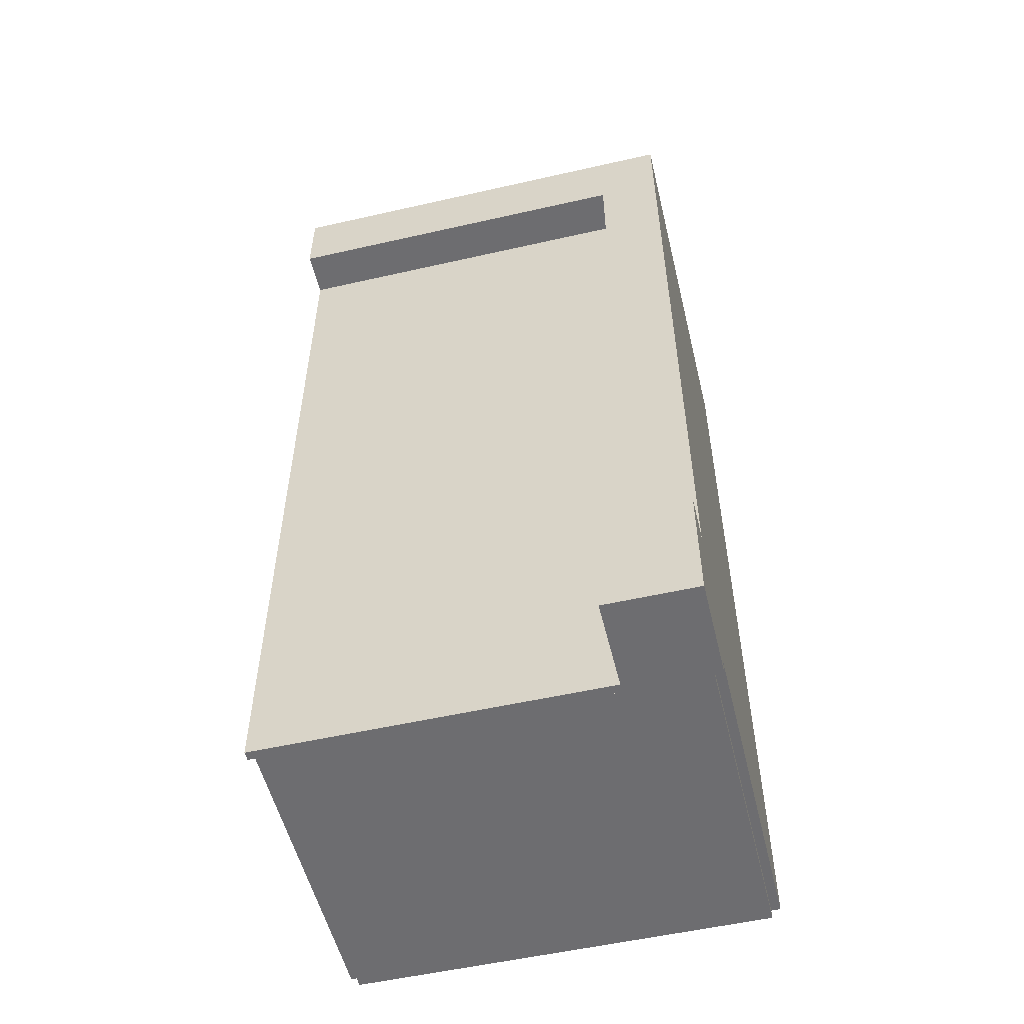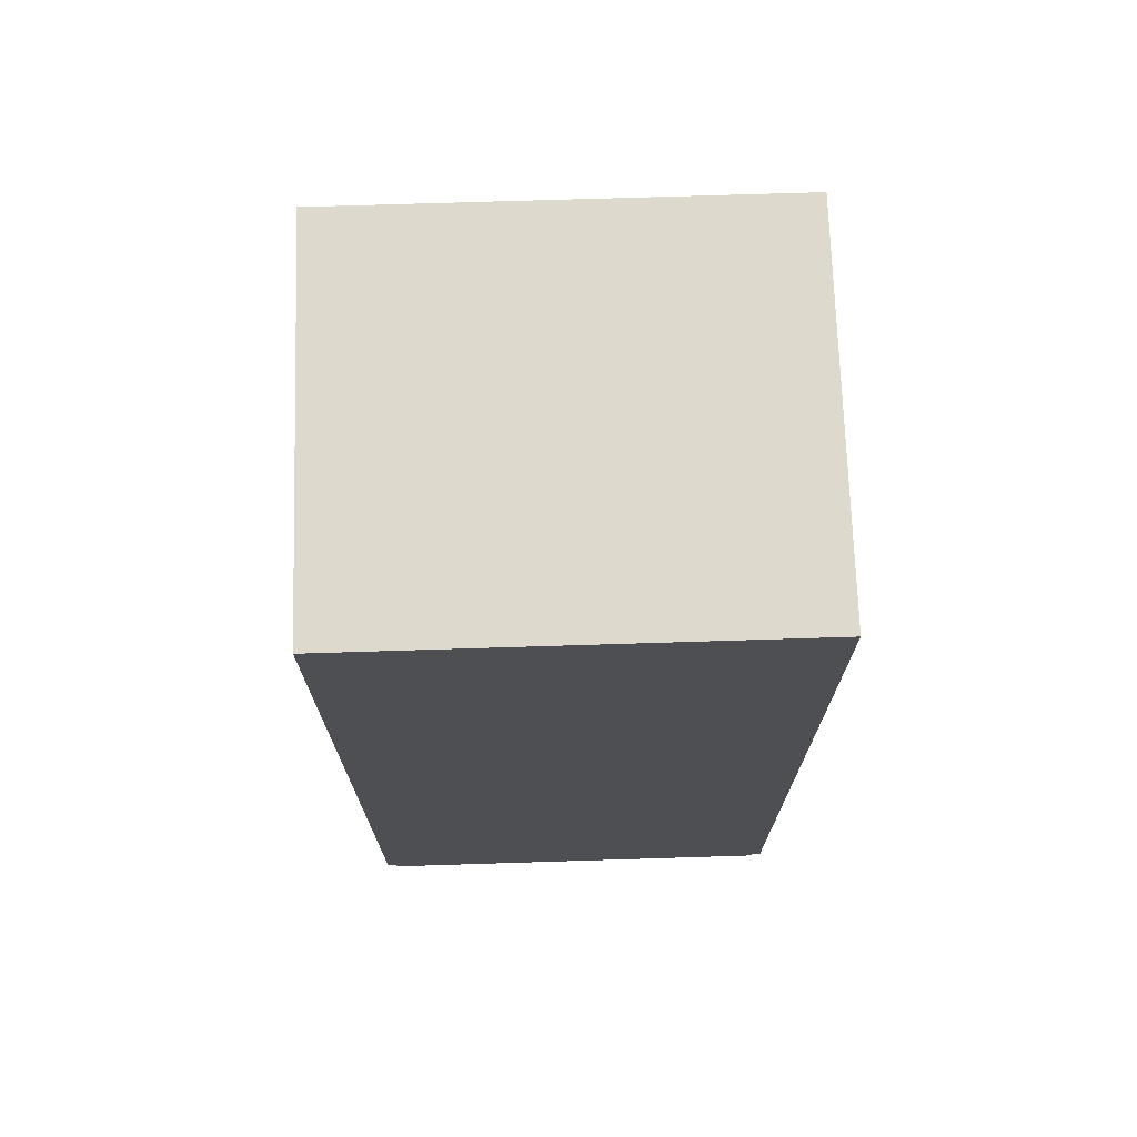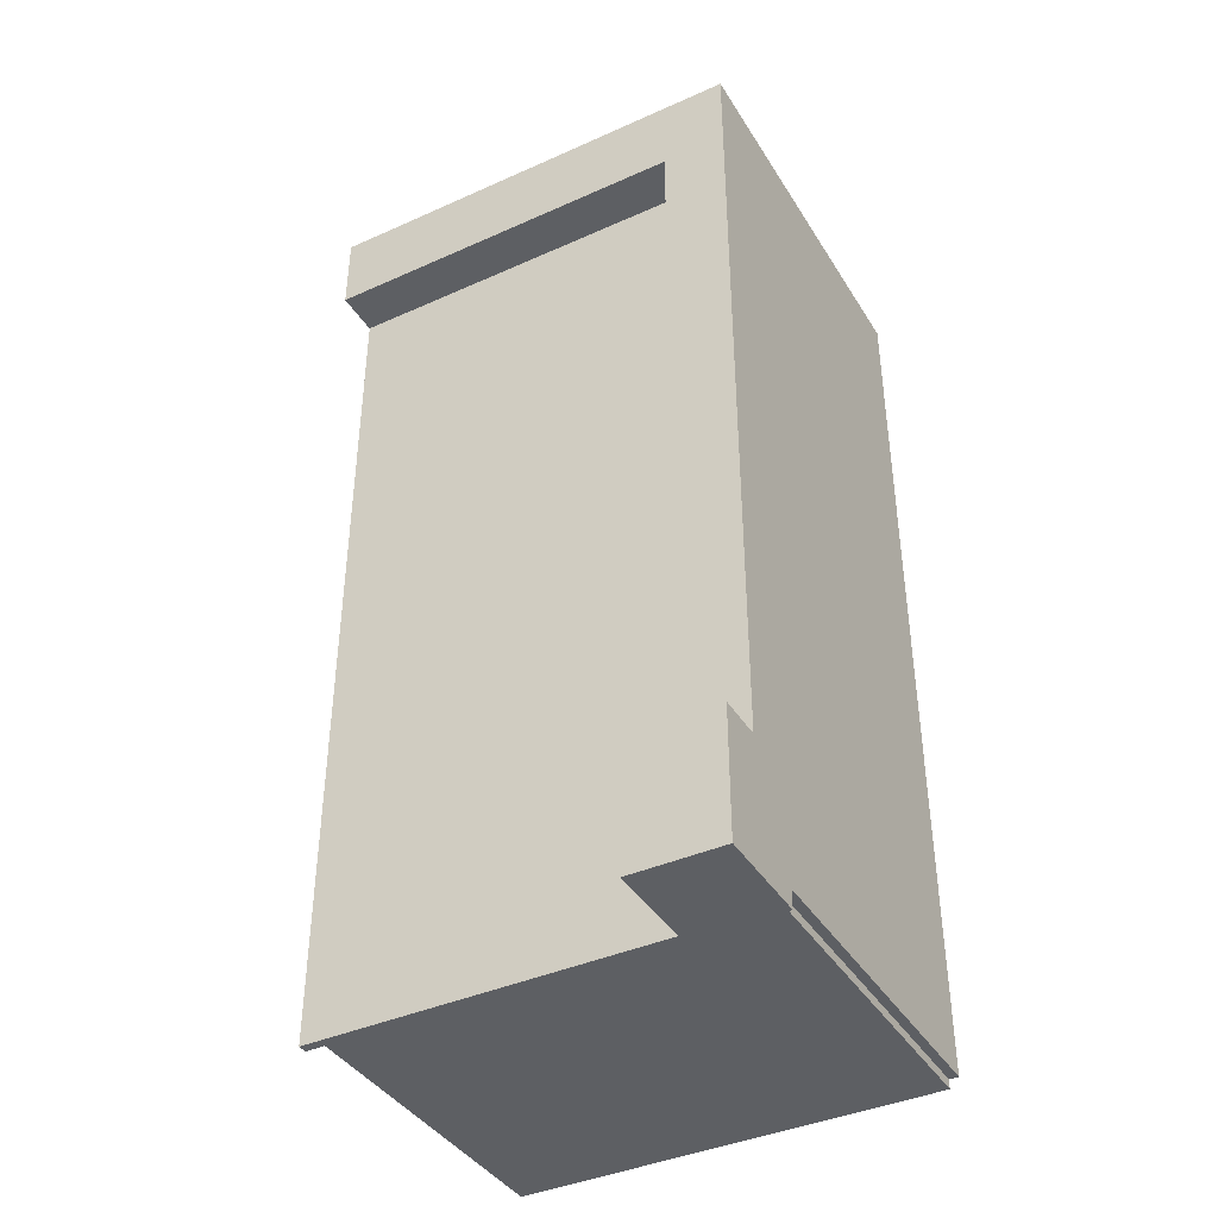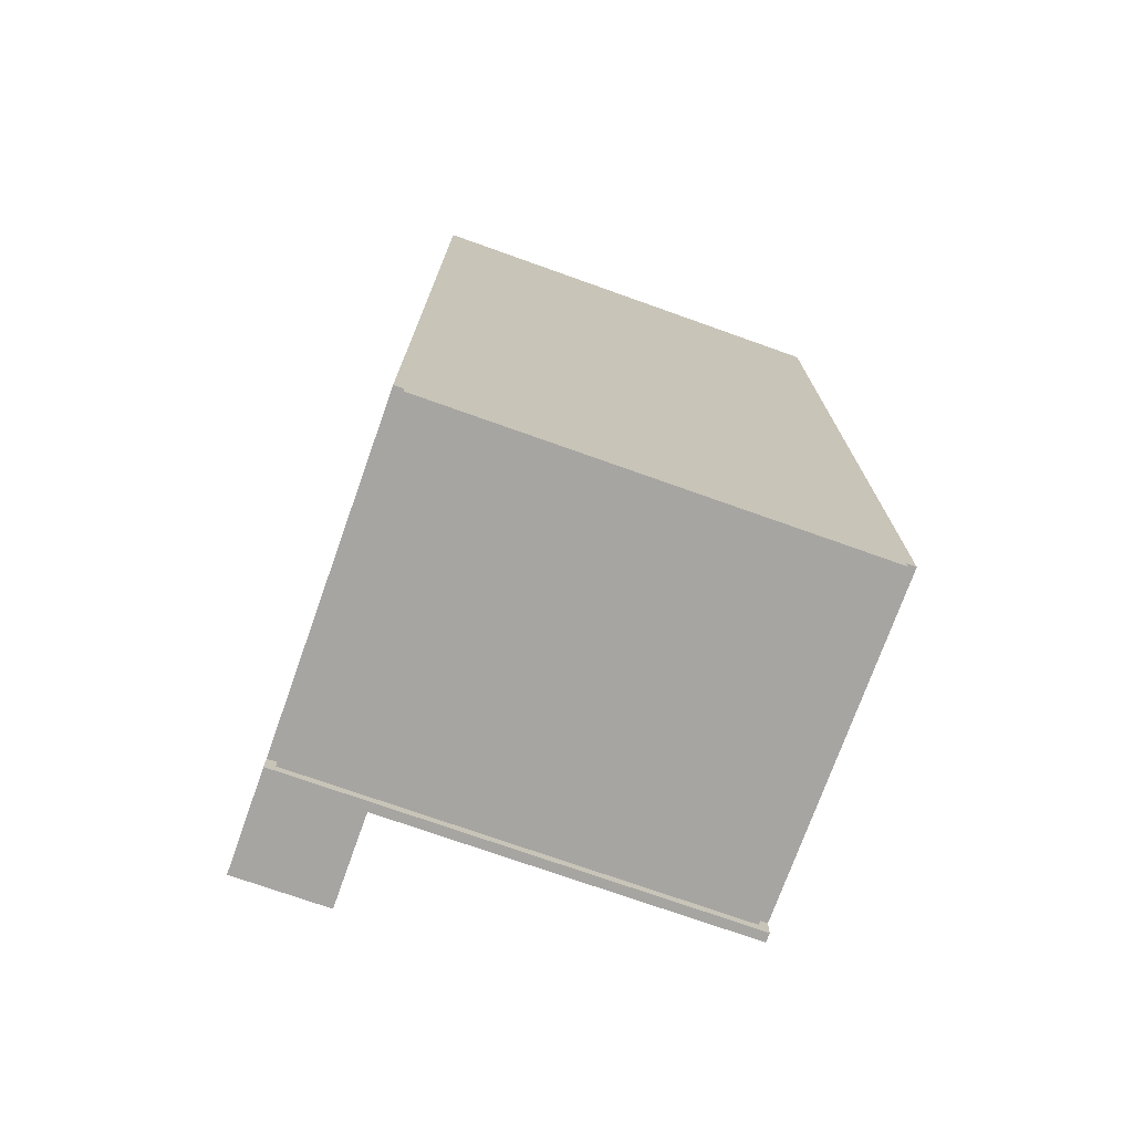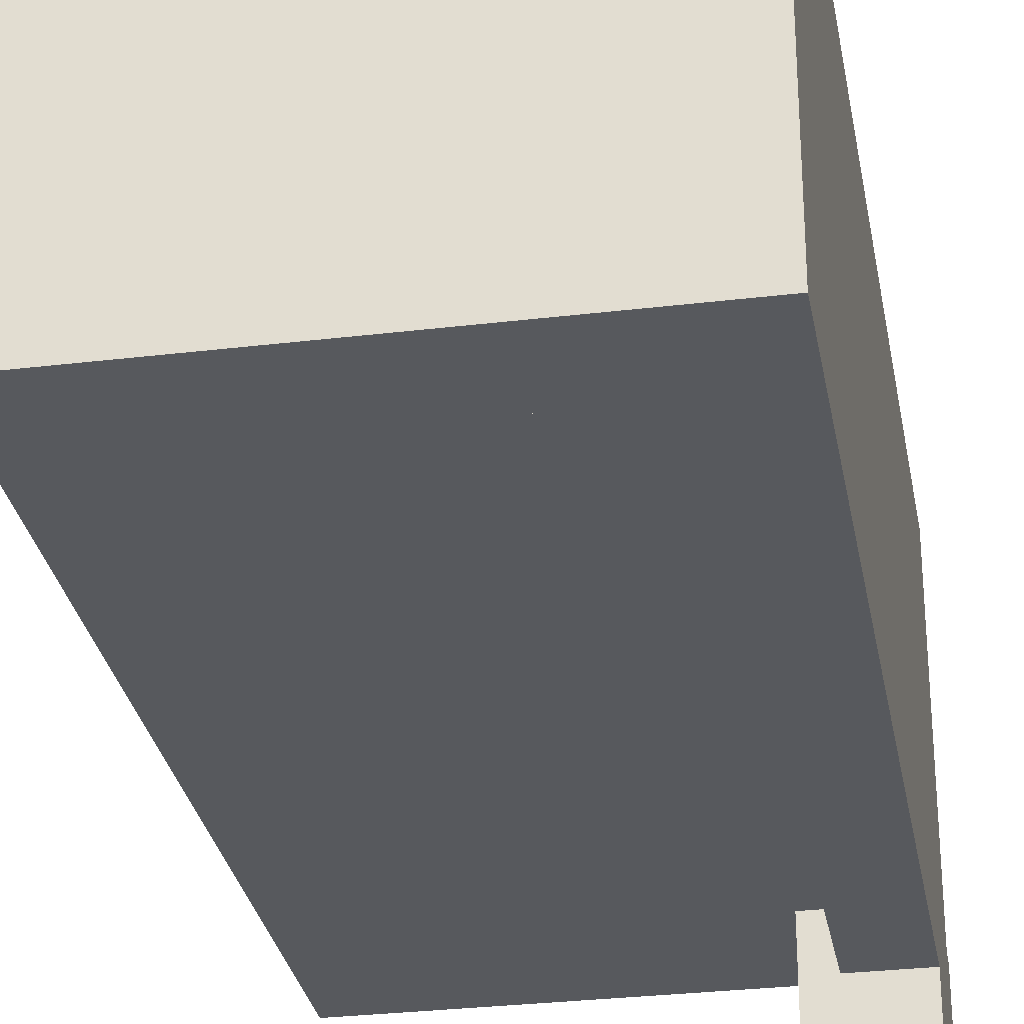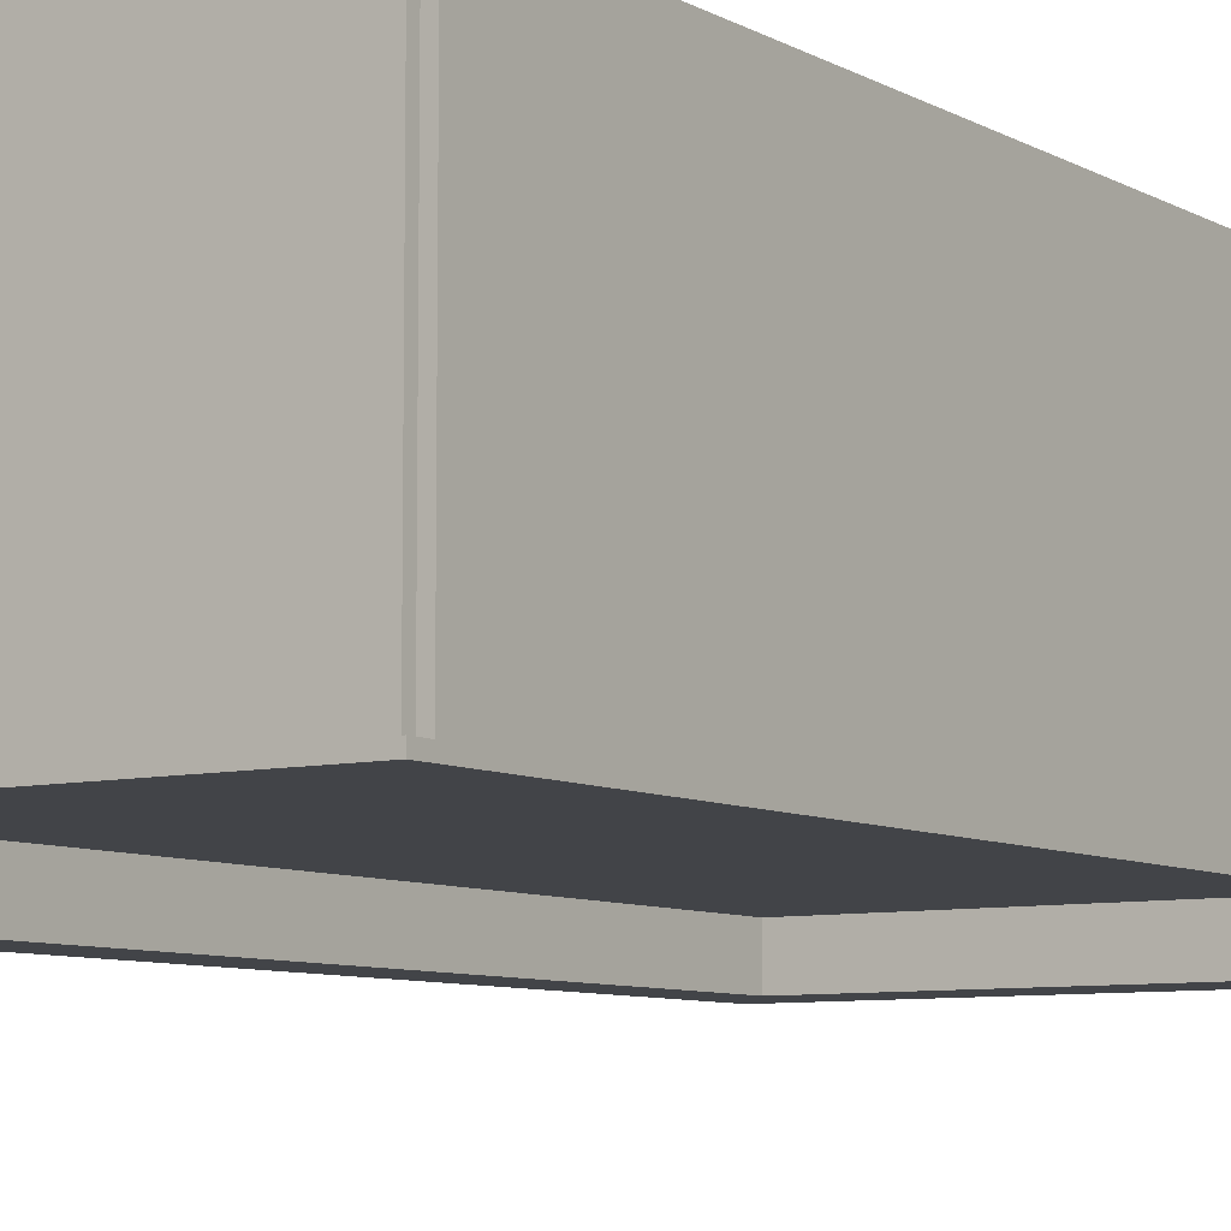
<metadata>
{"format":"obj","ext":"obj","renderer":"f3d","projection":"perspective","resolution":1024,"background":"white","views":[{"elev":-54.1,"azim":-166.4,"up":"+Y"},{"elev":71.9,"azim":-1.8,"up":"+Y"},{"elev":-40.1,"azim":-151.1,"up":"+Y"},{"elev":-73.9,"azim":-19.6,"up":"+Y"},{"elev":-29.7,"azim":-169.9,"up":"+Z"},{"elev":-7.7,"azim":34.0,"up":"+Z"}]}
</metadata>
<code>
o
v 2.8 0 -1.6
v 2.8 0 -1.7
v 2.8 0.1 -1.6
v 2.8 0.1 -1.7
v 2.8 0.2 2
v 2.8 0.2 -1.6
v 2.8 0.2 -1.7
v 2.8 9.3 -1.7
v 2.8 9.3 -2.2
v 2.8 9.6 -1.6
v 2.8 9.6 -1.7
v 2.8 10.2 2
v 2.8 10.2 -2.2
v 2.7 0.1 2
v 2.7 0.1 -1.6
v 2.7 0.2 2
v 2.7 0.2 -1.6
v -1 0 -1.7
v -1 0 -2.7
v -1 0.1 -1.7
v -1 0.1 -2.7
v -1 1.4 -1.7
v -1 1.4 -2.7
v -1.3 1.4 -1.7
v -1.3 1.4 -2.2
v -1.3 9.3 -1.7
v -1.3 9.3 -2.2
v -1.9 0.1 2
v -1.9 0.1 -1.6
v -1.9 0.2 2
v -1.9 0.2 -1.6
v -2 0 -1.6
v -2 0 -2.7
v -2 0.1 -1.6
v -2 0.1 -2.7
v -2 0.2 2
v -2 0.2 -1.6
v -2 0.2 -2.2
v -2 0.2 -2.7
v -2 1.4 -2.2
v -2 1.4 -2.7
v -2 10.2 2
v -2 10.2 -2.2
v 2.8 0.2 2
v 2.8 10.2 2
v 2.7 0.1 2
v 2.7 0.2 2
v -1.9 0.1 2
v -1.9 0.2 2
v -2 0.2 2
v -2 10.2 2
v 2.8 0 -1.6
v 2.8 0.1 -1.6
v 2.8 0.2 -1.6
v 2.7 0.1 -1.6
v 2.7 0.2 -1.6
v -1.9 0.1 -1.6
v -1.9 0.2 -1.6
v -2 0 -1.6
v -2 0.1 -1.6
v -2 0.2 -1.6
v 2.8 0 -1.7
v 2.8 0.1 -1.7
v 2.8 0.2 -1.7
v 2.8 9.3 -1.7
v 2.7 0.1 -1.7
v 2.7 0.2 -1.7
v -1 0 -1.7
v -1 0.1 -1.7
v -1 1.4 -1.7
v -1.3 1.4 -1.7
v -1.3 9.3 -1.7
v 2.8 9.3 -2.2
v 2.8 10.2 -2.2
v -1.3 1.4 -2.2
v -1.3 9.3 -2.2
v -2 1.4 -2.2
v -2 10.2 -2.2
v -1 0 -2.7
v -1 0.1 -2.7
v -1 1.4 -2.7
v -1.9 0 -2.7
v -1.9 0.1 -2.7
v -1.9 0.2 -2.7
v -2 0 -2.7
v -2 0.1 -2.7
v -2 0.2 -2.7
v -2 1.4 -2.7
v 2.8 0 -1.6
v -2 0 -1.6
v 2.8 0 -1.7
v -1 0 -1.7
v -1.9 0 -1.7
v -1 0 -2.7
v -1.9 0 -2.7
v -2 0 -2.7
v 2.7 0.1 2
v -1.9 0.1 2
v 2.7 0.1 -1.6
v -1.9 0.1 -1.6
v 2.8 0.2 2
v 2.7 0.2 2
v -1.9 0.2 2
v -2 0.2 2
v 2.8 0.2 -1.6
v 2.7 0.2 -1.6
v -1.9 0.2 -1.6
v -2 0.2 -1.6
v 2.8 9.3 -1.7
v -1.3 9.3 -1.7
v 2.8 9.3 -2.2
v -1.3 9.3 -2.2
v -1 1.4 -1.7
v -1.3 1.4 -1.7
v -1.3 1.4 -2.2
v -2 1.4 -2.2
v -1 1.4 -2.7
v -2 1.4 -2.7
v 2.8 10.2 2
v -2 10.2 2
v 2.8 10.2 -2.2
v -2 10.2 -2.2
f 1 2 3
f 3 2 4
f 3 4 6
f 6 4 7
f 6 7 8
f 6 8 10
f 5 6 10
f 8 9 11
f 10 8 11
f 5 10 12
f 10 11 12
f 11 9 13
f 12 11 13
f 14 15 16
f 16 15 17
f 18 19 20
f 20 19 21
f 20 21 22
f 22 21 23
f 24 25 26
f 26 25 27
f 30 29 28
f 31 29 30
f 34 33 32
f 35 33 34
f 37 35 34
f 38 35 37
f 39 35 38
f 40 37 36
f 40 38 37
f 40 39 38
f 41 39 40
f 42 40 36
f 43 40 42
f 44 45 47
f 46 47 48
f 47 45 49
f 48 47 49
f 49 45 50
f 50 45 51
f 52 53 55
f 53 54 55
f 55 54 56
f 52 55 57
f 52 57 59
f 57 58 60
f 59 57 60
f 60 58 61
f 66 63 62
f 66 64 63
f 67 65 64
f 67 64 66
f 68 66 62
f 69 67 66
f 69 66 68
f 70 65 67
f 70 67 69
f 71 65 70
f 72 65 71
f 76 74 73
f 77 76 75
f 78 74 76
f 78 76 77
f 82 80 79
f 83 81 80
f 83 80 82
f 84 81 83
f 85 83 82
f 86 84 83
f 86 83 85
f 87 81 84
f 87 84 86
f 88 81 87
f 89 90 91
f 91 90 92
f 92 90 93
f 92 93 94
f 93 90 95
f 94 93 95
f 95 90 96
f 97 98 99
f 99 98 100
f 101 102 105
f 105 102 106
f 103 104 107
f 107 104 108
f 109 110 111
f 111 110 112
f 115 114 113
f 117 115 113
f 117 116 115
f 118 116 117
f 121 120 119
f 122 120 121

</code>
